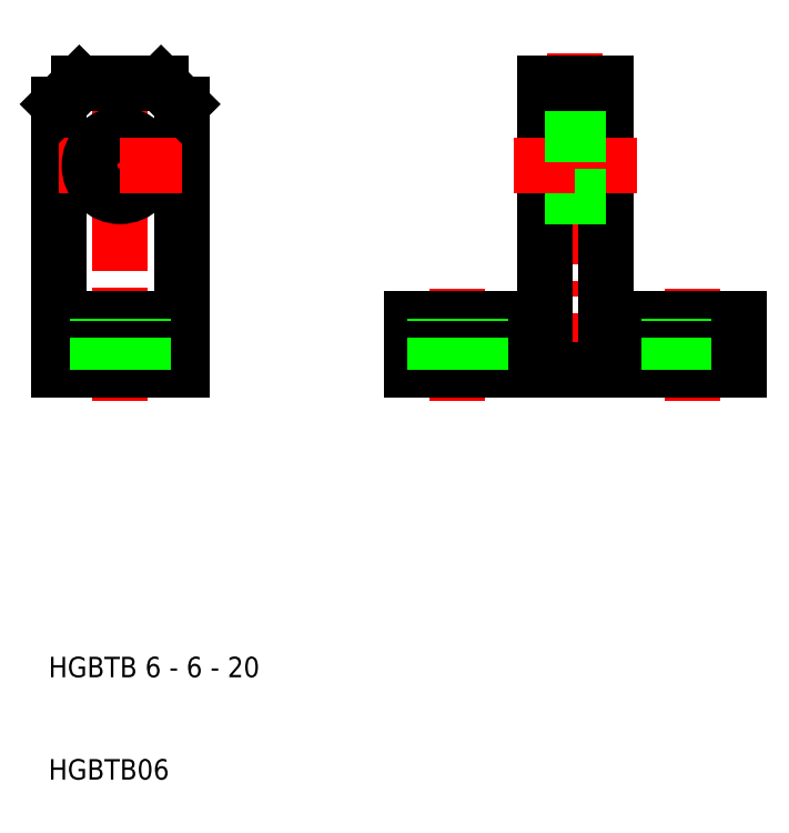
<metadata>
{"format":"dxf","ext":"dxf","renderer":"ezdxf+matplotlib","layout":"modelspace","background":"white","min_lineweight":24,"dpi":150}
</metadata>
<code>
0
SECTION
2
ENTITIES
0
LINE
8
CENTER
10
61.5
20
81
30
0
11
61.5
21
47
31
0
0
LINE
8
CENTER
10
50
20
47
30
0
11
50
21
58
31
0
0
LINE
8
CENTER
10
73
20
47
30
0
11
73
21
58
31
0
0
LINE
8
CENTER
10
17
20
47
30
0
11
17
21
81
31
0
0
LINE
8
0
10
11
20
50
30
0
11
11
21
76
31
0
0
LINE
8
0
10
23
20
50
30
0
11
23
21
76
31
0
0
LINE
8
0
10
58.5
20
55
30
0
11
58.5
21
78
31
0
0
LINE
8
0
10
64.5
20
55
30
0
11
64.5
21
78
31
0
0
TEXT
8
0
10
10
20
10
30
0
40
2
1
HGBTB06
0
TEXT
8
0
10
10
20
20
30
0
40
2
1
HGBTB 6 - 6 - 20
0
LINE
8
0
10
17
20
50
30
0
11
11
21
50
31
0
0
LINE
8
0
10
11
20
55
30
0
11
17
21
55
31
0
0
LINE
8
0
10
45.5
20
55
30
0
11
58.5
21
55
31
0
0
LINE
8
0
10
61.5
20
50
30
0
11
45.5
21
50
31
0
0
LINE
8
0
10
23
20
55
30
0
11
17
21
55
31
0
0
LINE
8
0
10
17
20
50
30
0
11
23
21
50
31
0
0
LINE
8
0
10
14.75
20
50
30
0
11
14.75
21
55
31
0
0
LINE
8
0
10
19.25
20
50
30
0
11
19.25
21
55
31
0
0
LINE
8
0
10
45.5
20
50
30
0
11
45.5
21
55
31
0
0
LINE
8
0
10
61.5
20
50
30
0
11
77.5
21
50
31
0
0
LINE
8
0
10
47.75
20
50
30
0
11
47.75
21
55
31
0
0
LINE
8
0
10
52.25
20
50
30
0
11
52.25
21
55
31
0
0
LINE
8
0
10
77.5
20
55
30
0
11
64.5
21
55
31
0
0
LINE
8
0
10
70.75
20
50
30
0
11
70.75
21
55
31
0
0
LINE
8
0
10
75.25
20
50
30
0
11
75.25
21
55
31
0
0
LINE
8
0
10
77.5
20
50
30
0
11
77.5
21
55
31
0
0
LINE
8
CENTER
10
11
20
70
30
0
11
17
21
70
31
0
0
LINE
8
0
10
13
20
78
30
0
11
17
21
78
31
0
0
LINE
8
0
10
11
20
76
30
0
11
13
21
78
31
0
0
CIRCLE
8
0
10
17
20
70
30
0
40
3
0
LINE
8
CENTER
10
23
20
70
30
0
11
17
21
70
31
0
0
LINE
8
0
10
23
20
76
30
0
11
21
21
78
31
0
0
LINE
8
0
10
21
20
78
30
0
11
17
21
78
31
0
0
LINE
8
CENTER
10
67.5
20
70
30
0
11
61.5
21
70
31
0
0
LINE
8
0
10
61.5
20
73
30
0
11
64.5
21
73
31
0
0
LINE
8
0
10
61.5
20
67
30
0
11
64.5
21
67
31
0
0
LINE
8
0
10
64.5
20
78
30
0
11
61.5
21
78
31
0
0
LINE
8
0
10
61.5
20
67
30
0
11
58.5
21
67
31
0
0
LINE
8
CENTER
10
55.5
20
70
30
0
11
61.5
21
70
31
0
0
LINE
8
0
10
61.5
20
73
30
0
11
58.5
21
73
31
0
0
LINE
8
0
10
58.5
20
78
30
0
11
61.5
21
78
31
0
0
ENDSEC
0
EOF

</code>
